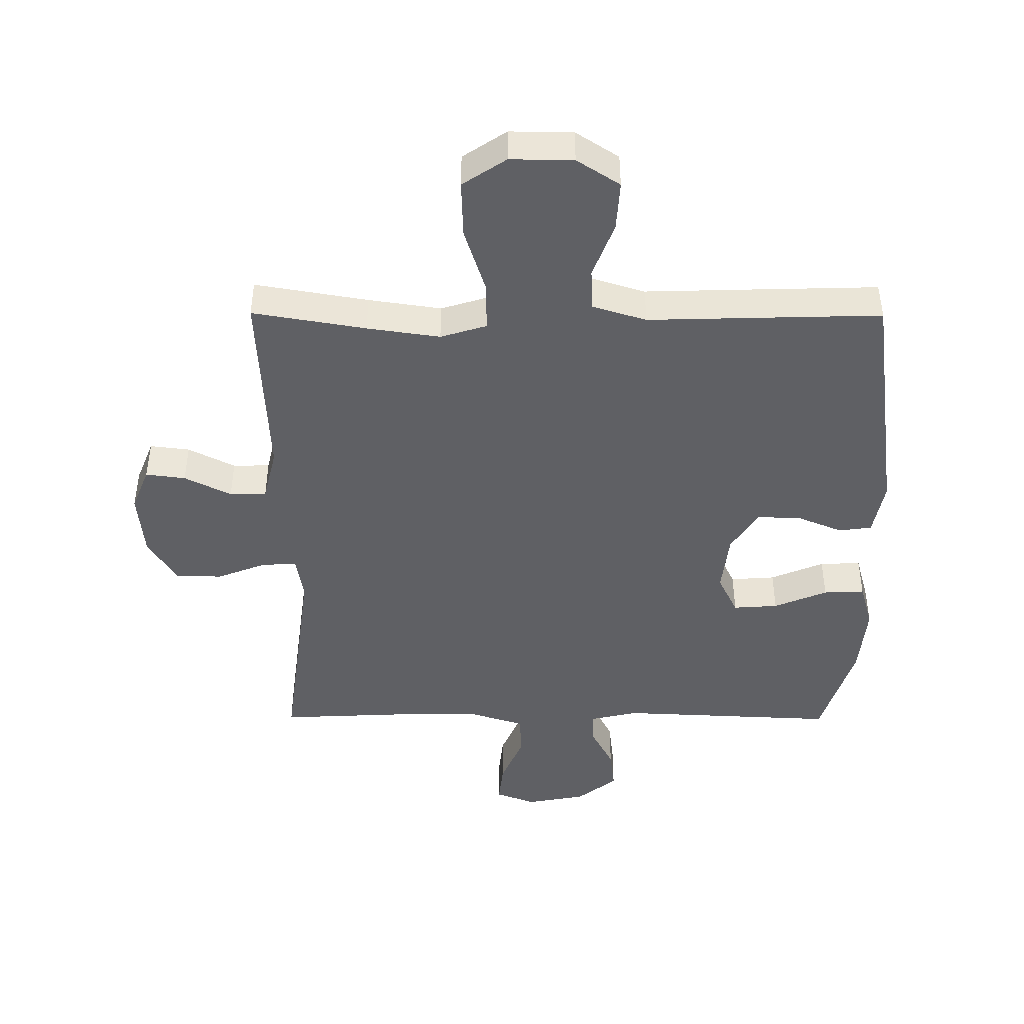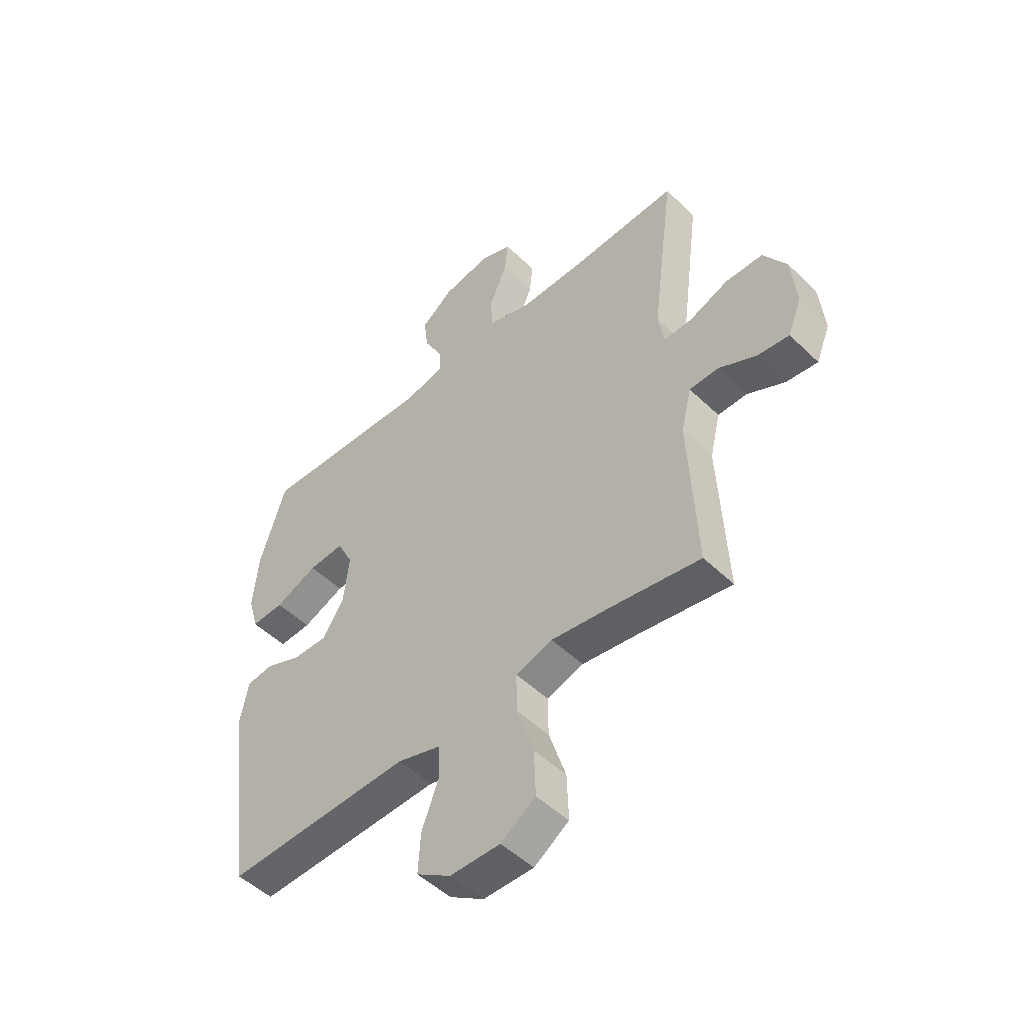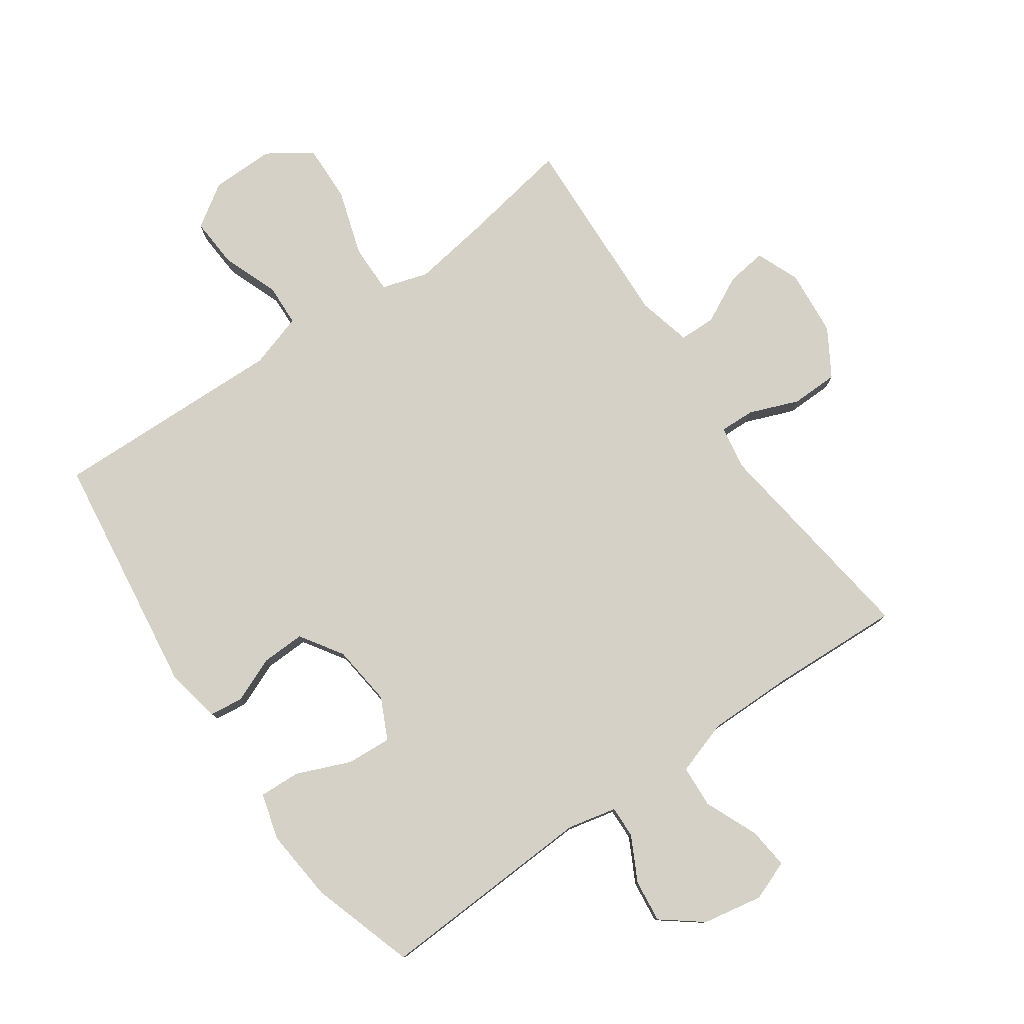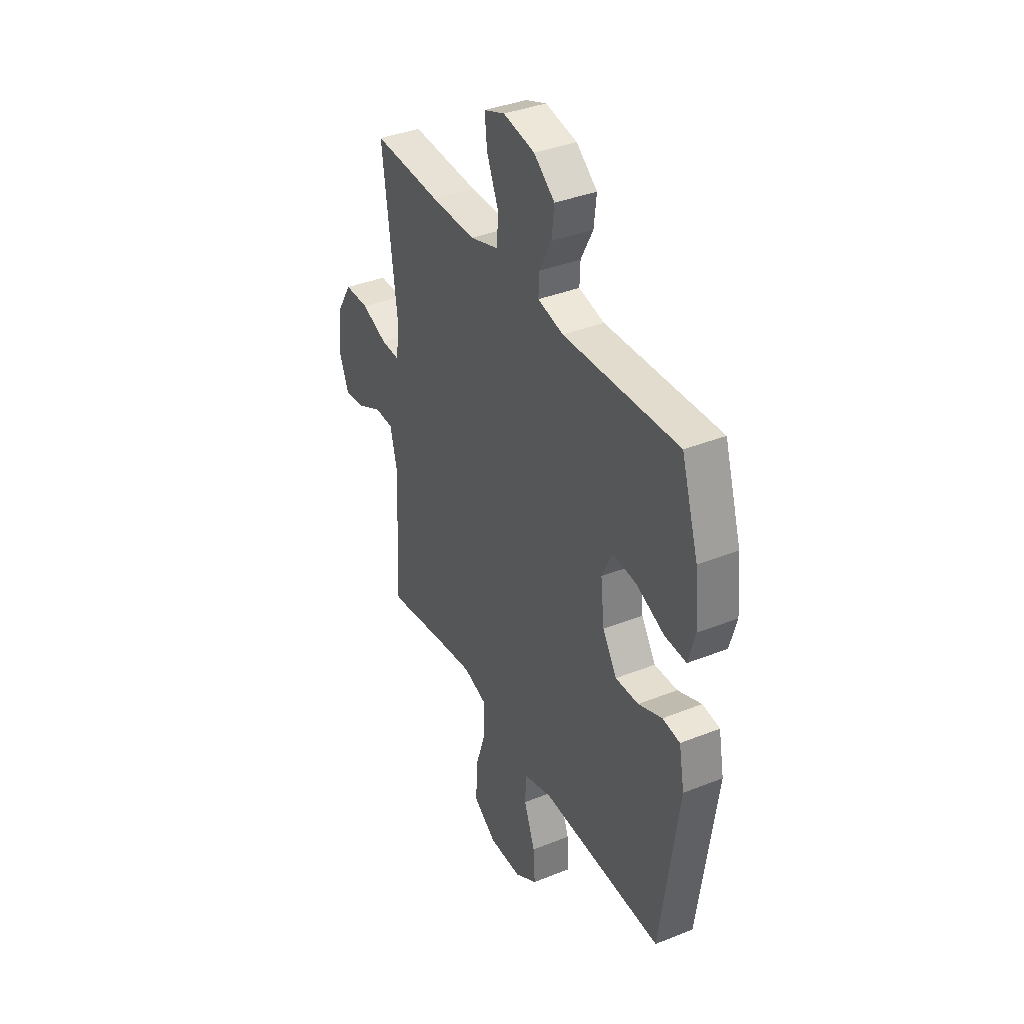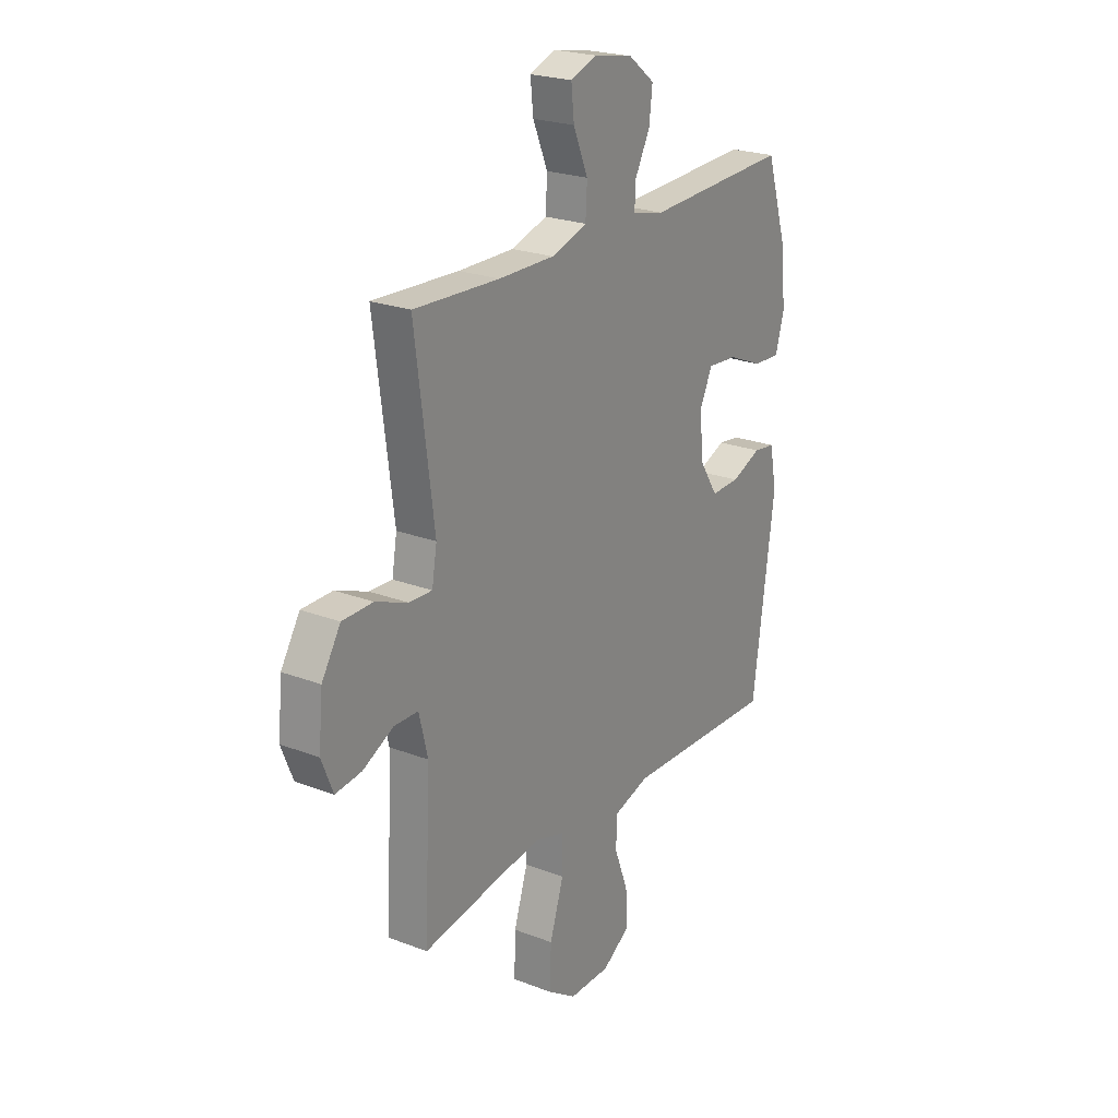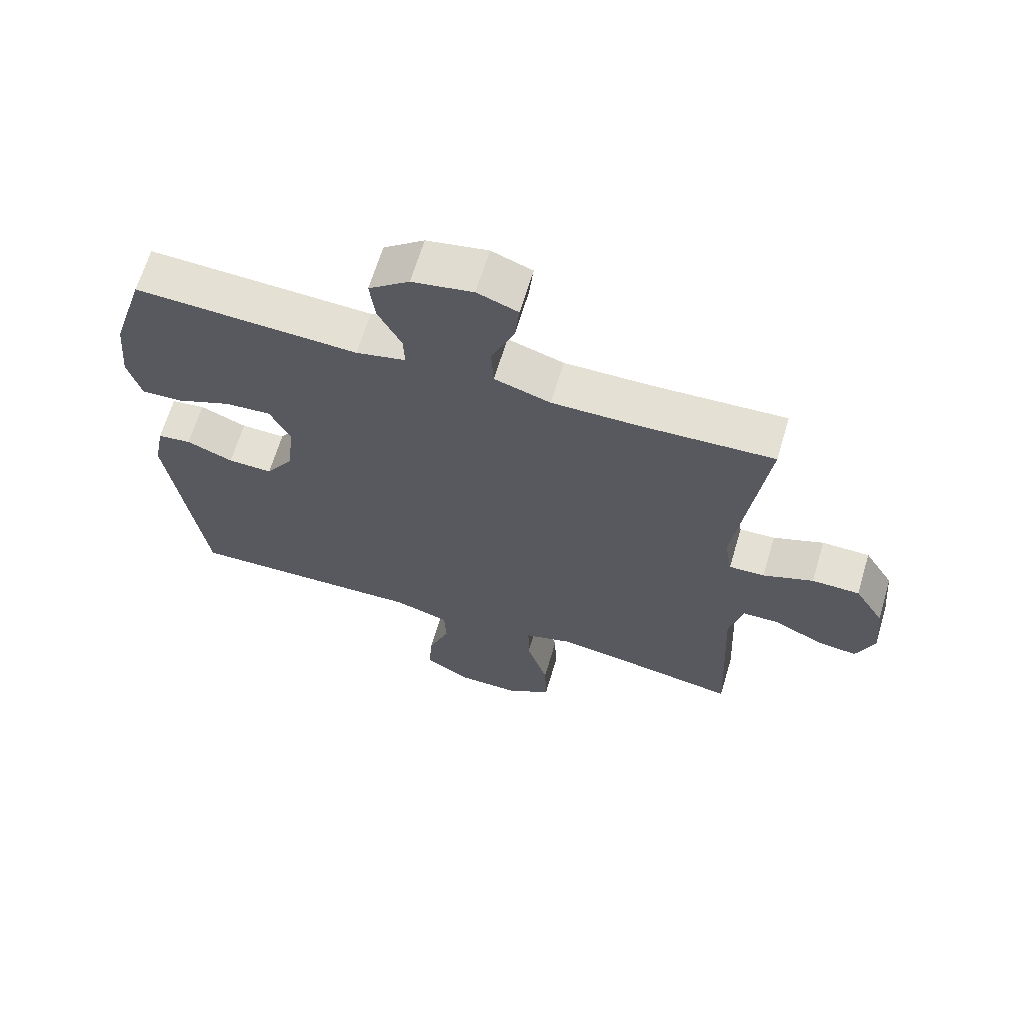
<metadata>
{"format":"obj","ext":"obj","renderer":"f3d","projection":"perspective","resolution":1024,"background":"white","views":[{"elev":-44.7,"azim":179.7,"up":"+Y"},{"elev":-50.3,"azim":43.6,"up":"+Z"},{"elev":78.7,"azim":-35.0,"up":"+Y"},{"elev":37.5,"azim":-117.1,"up":"+Z"},{"elev":23.2,"azim":123.1,"up":"+Z"},{"elev":65.5,"azim":16.6,"up":"+Z"}]}
</metadata>
<code>
v -0.5 0.07 0.5
v -0.149 0.07 0.484
v -0.071 0.07 0.502
v -0.073 0.07 0.553
v -0.11 0.07 0.624
v -0.118 0.07 0.692
v -0.054 0.07 0.742
v 0.042 0.07 0.76
v 0.106 0.07 0.736
v 0.099 0.07 0.67
v 0.063 0.07 0.585
v 0.067 0.07 0.517
v 0.155 0.07 0.489
v 0.291 0.07 0.49
v 0.5 0.07 0.5
v 0.454 0.07 0.148
v 0.466 0.07 0.077
v 0.522 0.07 0.079
v 0.601 0.07 0.11
v 0.676 0.07 0.109
v 0.722 0.07 0.034
v 0.732 0.07 -0.072
v 0.704 0.07 -0.142
v 0.64 0.07 -0.134
v 0.565 0.07 -0.096
v 0.506 0.07 -0.097
v 0.485 0.07 -0.184
v 0.5 0.07 -0.5
v 0.318 0.07 -0.469
v 0.201 0.07 -0.452
v 0.127 0.07 -0.475
v 0.128 0.07 -0.554
v 0.162 0.07 -0.66
v 0.165 0.07 -0.753
v 0.095 0.07 -0.8
v -0.006 0.07 -0.799
v -0.075 0.07 -0.754
v -0.07 0.07 -0.674
v -0.036 0.07 -0.584
v -0.039 0.07 -0.516
v -0.126 0.07 -0.489
v -0.259 0.07 -0.493
v -0.5 0.07 -0.5
v -0.554 0.07 -0.109
v -0.537 0.07 -0.02
v -0.484 0.07 -0.013
v -0.411 0.07 -0.043
v -0.341 0.07 -0.045
v -0.297 0.07 0.023
v -0.286 0.07 0.121
v -0.318 0.07 0.187
v -0.39 0.07 0.182
v -0.476 0.07 0.146
v -0.542 0.07 0.143
v -0.563 0.07 0.217
v -0.552 0.07 0.334
v -0.5 0 0.5
v -0.149 0 0.484
v -0.071 0 0.502
v -0.073 0 0.553
v -0.11 0 0.624
v -0.118 0 0.692
v -0.054 0 0.742
v 0.042 0 0.76
v 0.106 0 0.736
v 0.099 0 0.67
v 0.063 0 0.585
v 0.067 0 0.517
v 0.155 0 0.489
v 0.291 0 0.49
v 0.5 0 0.5
v 0.454 0 0.148
v 0.466 0 0.077
v 0.522 0 0.079
v 0.601 0 0.11
v 0.676 0 0.109
v 0.722 0 0.034
v 0.732 0 -0.072
v 0.704 0 -0.142
v 0.64 0 -0.134
v 0.565 0 -0.096
v 0.506 0 -0.097
v 0.485 0 -0.184
v 0.5 0 -0.5
v 0.318 0 -0.469
v 0.201 0 -0.452
v 0.127 0 -0.475
v 0.128 0 -0.554
v 0.162 0 -0.66
v 0.165 0 -0.753
v 0.095 0 -0.8
v -0.006 0 -0.799
v -0.075 0 -0.754
v -0.07 0 -0.674
v -0.036 0 -0.584
v -0.039 0 -0.516
v -0.126 0 -0.489
v -0.259 0 -0.493
v -0.5 0 -0.5
v -0.554 0 -0.109
v -0.537 0 -0.02
v -0.484 0 -0.013
v -0.411 0 -0.043
v -0.341 0 -0.045
v -0.297 0 0.023
v -0.286 0 0.121
v -0.318 0 0.187
v -0.39 0 0.182
v -0.476 0 0.146
v -0.542 0 0.143
v -0.563 0 0.217
v -0.552 0 0.334
f 56 1 2
f 55 56 2
f 54 55 2
f 53 54 2
f 52 53 2
f 51 52 2 3
f 50 51 3
f 49 50 3
f 45 46 47
f 44 45 47
f 43 44 47
f 42 43 47
f 41 42 47
f 40 41 47 48
f 37 38 39
f 36 37 39
f 35 36 39
f 34 35 39
f 33 34 39
f 32 33 39
f 31 32 39 40
f 40 48 49
f 31 40 49
f 30 31 49
f 27 28 29
f 30 49 3
f 29 30 3
f 27 29 3
f 26 27 3
f 23 24 25
f 22 23 25
f 21 22 25
f 20 21 25
f 19 20 25
f 18 19 25
f 14 15 16
f 13 14 16 17
f 12 13 17
f 9 10 11
f 8 9 11
f 7 8 11
f 6 7 11
f 5 6 11
f 4 5 11
f 4 11 12
f 3 4 12 17
f 17 18 25 26
f 3 17 26
f 58 57 112
f 58 112 111
f 58 111 110
f 58 110 109
f 58 109 108
f 59 58 108 107
f 59 107 106
f 59 106 105
f 103 102 101
f 103 101 100
f 103 100 99
f 103 99 98
f 103 98 97
f 104 103 97 96
f 95 94 93
f 95 93 92
f 95 92 91
f 95 91 90
f 95 90 89
f 95 89 88
f 96 95 88 87
f 105 104 96
f 105 96 87
f 105 87 86
f 85 84 83
f 59 105 86
f 59 86 85
f 59 85 83
f 59 83 82
f 81 80 79
f 81 79 78
f 81 78 77
f 81 77 76
f 81 76 75
f 81 75 74
f 72 71 70
f 73 72 70 69
f 73 69 68
f 67 66 65
f 67 65 64
f 67 64 63
f 67 63 62
f 67 62 61
f 67 61 60
f 68 67 60
f 73 68 60 59
f 82 81 74 73
f 82 73 59
f 1 57 58 2
f 2 58 59 3
f 3 59 60 4
f 4 60 61 5
f 5 61 62 6
f 6 62 63 7
f 7 63 64 8
f 8 64 65 9
f 9 65 66 10
f 10 66 67 11
f 11 67 68 12
f 12 68 69 13
f 13 69 70 14
f 14 70 71 15
f 15 71 72 16
f 16 72 73 17
f 17 73 74 18
f 18 74 75 19
f 19 75 76 20
f 20 76 77 21
f 21 77 78 22
f 22 78 79 23
f 23 79 80 24
f 24 80 81 25
f 25 81 82 26
f 26 82 83 27
f 27 83 84 28
f 28 84 85 29
f 29 85 86 30
f 30 86 87 31
f 31 87 88 32
f 32 88 89 33
f 33 89 90 34
f 34 90 91 35
f 35 91 92 36
f 36 92 93 37
f 37 93 94 38
f 38 94 95 39
f 39 95 96 40
f 40 96 97 41
f 41 97 98 42
f 42 98 99 43
f 43 99 100 44
f 44 100 101 45
f 45 101 102 46
f 46 102 103 47
f 47 103 104 48
f 48 104 105 49
f 49 105 106 50
f 50 106 107 51
f 51 107 108 52
f 52 108 109 53
f 53 109 110 54
f 54 110 111 55
f 55 111 112 56
f 56 112 57 1

</code>
